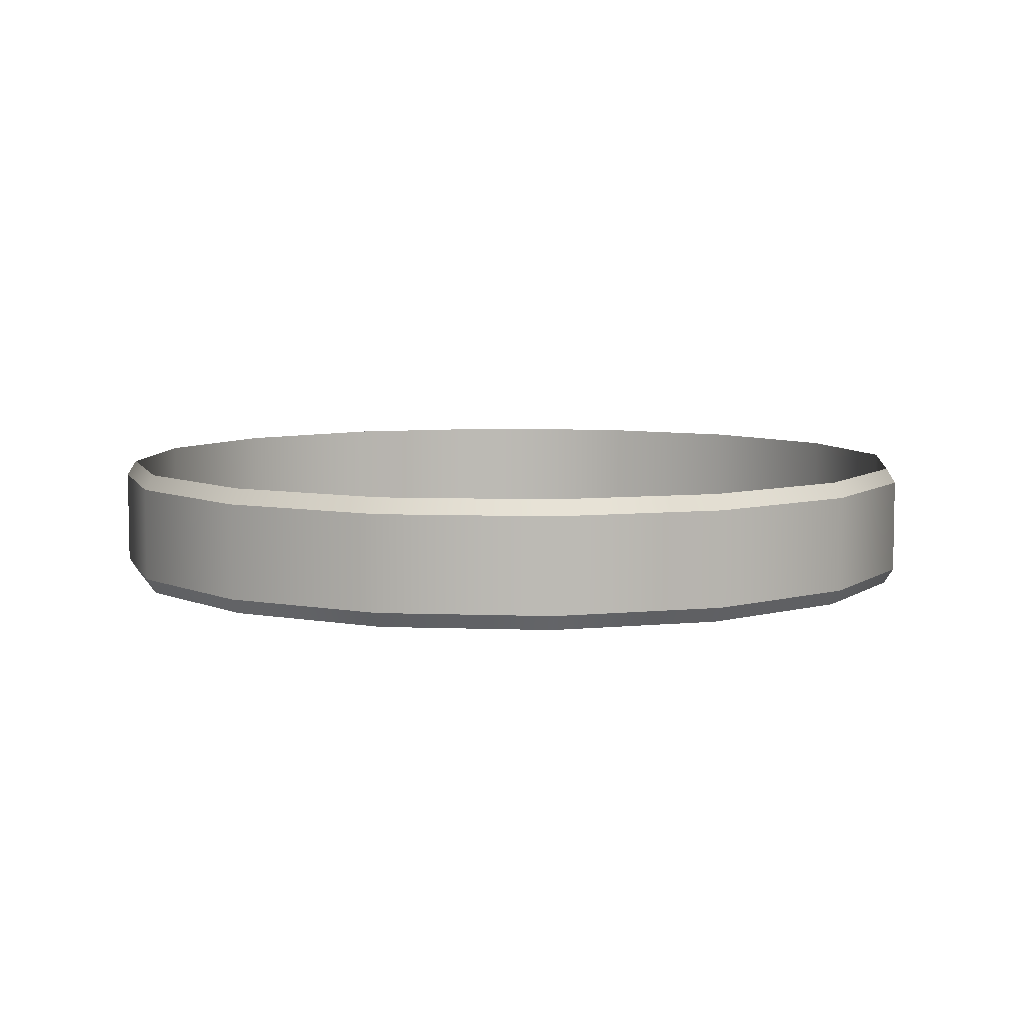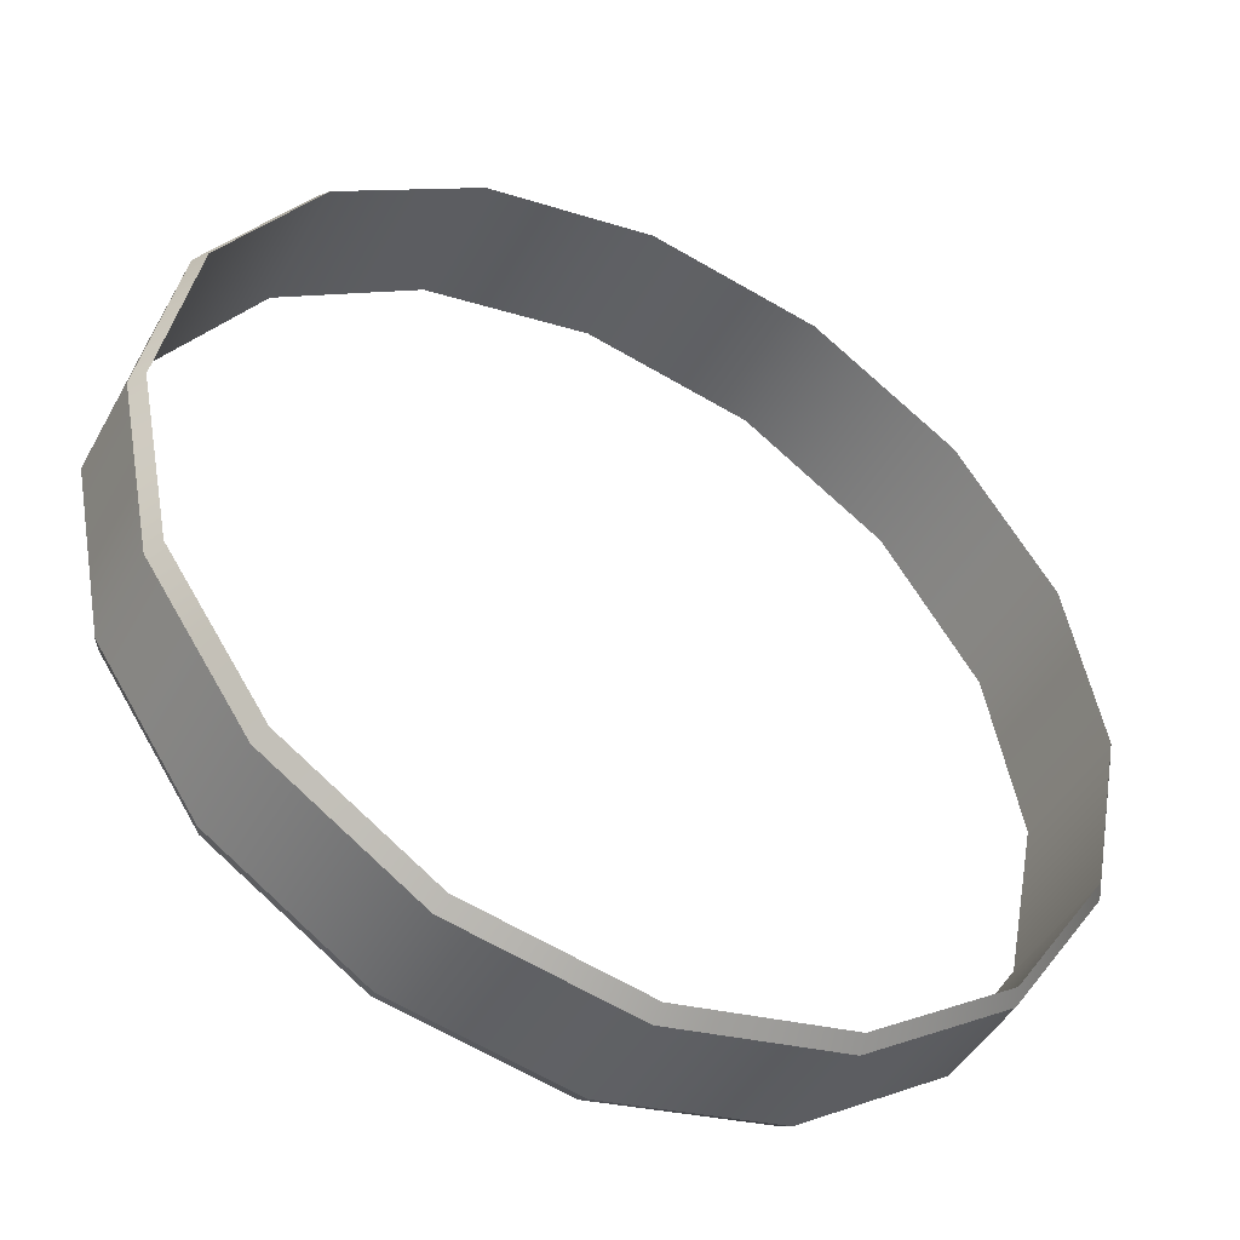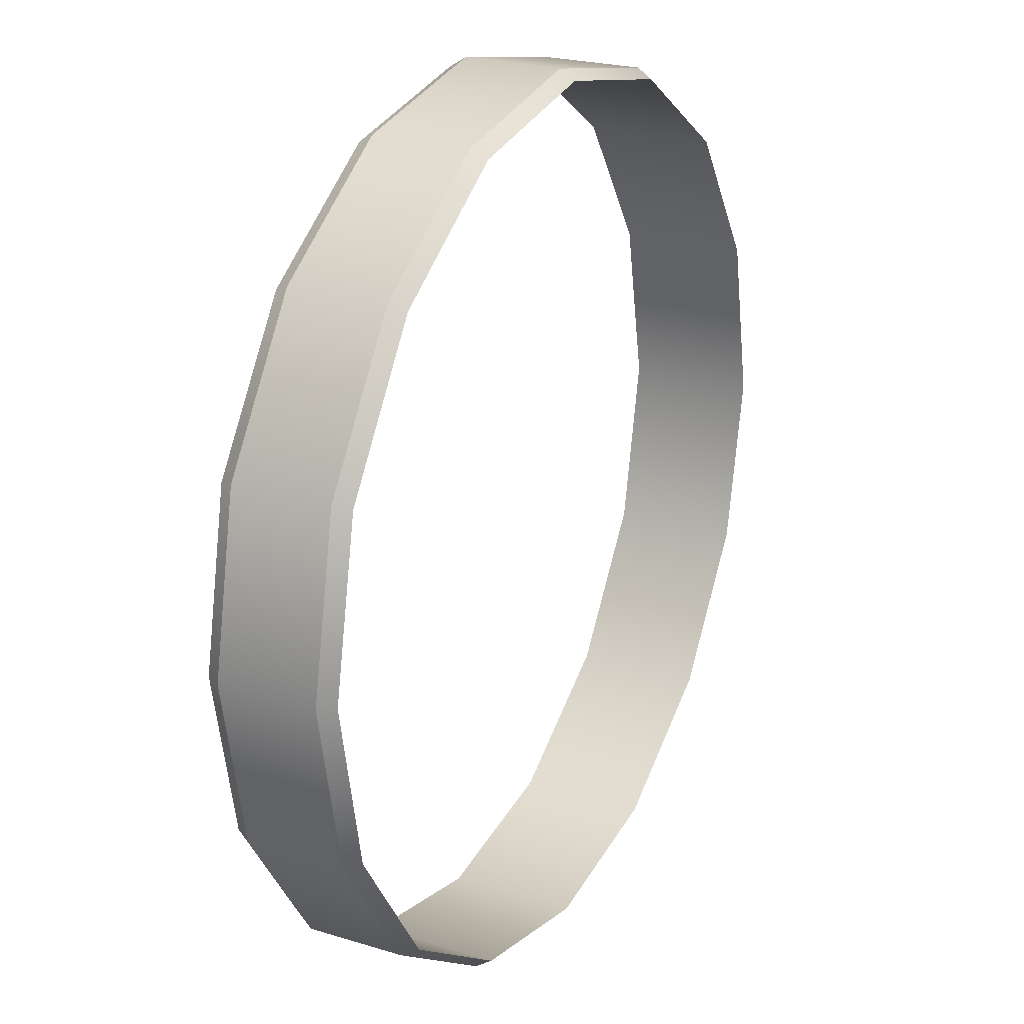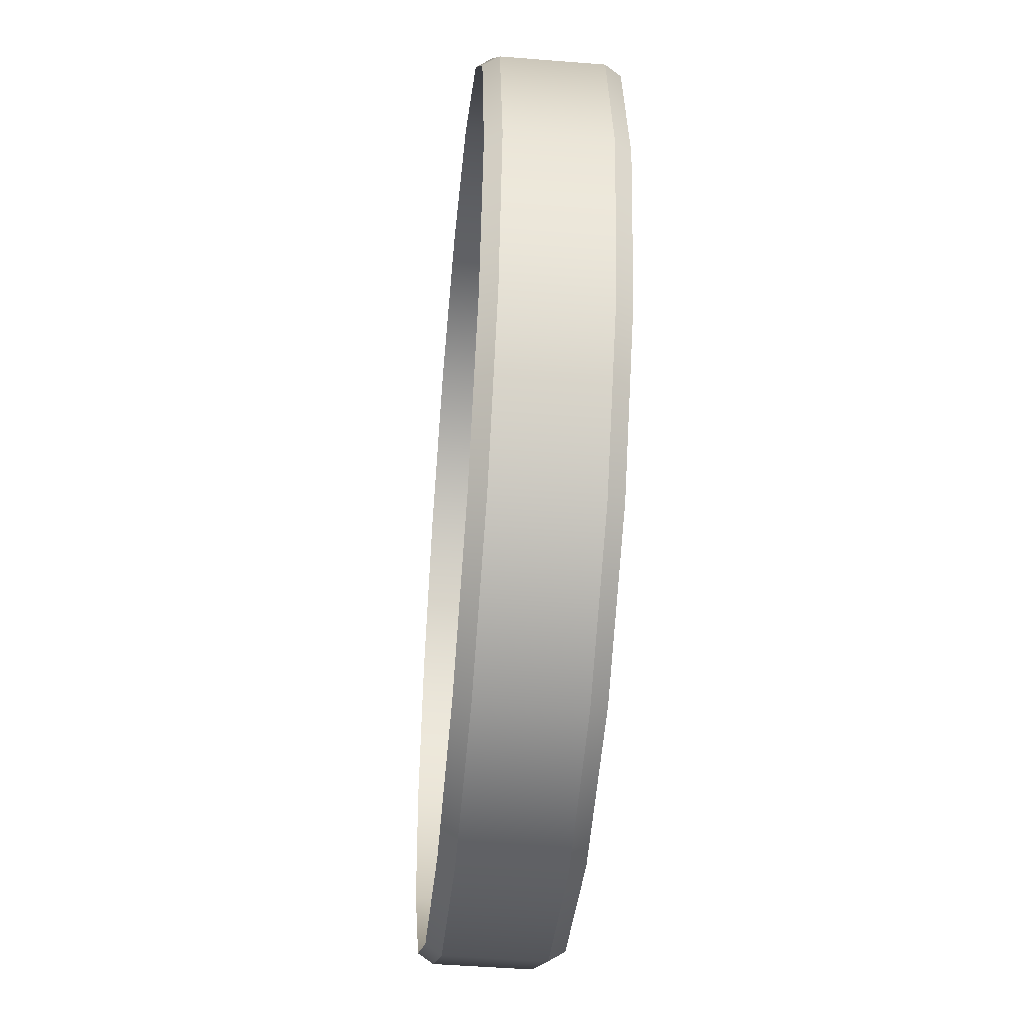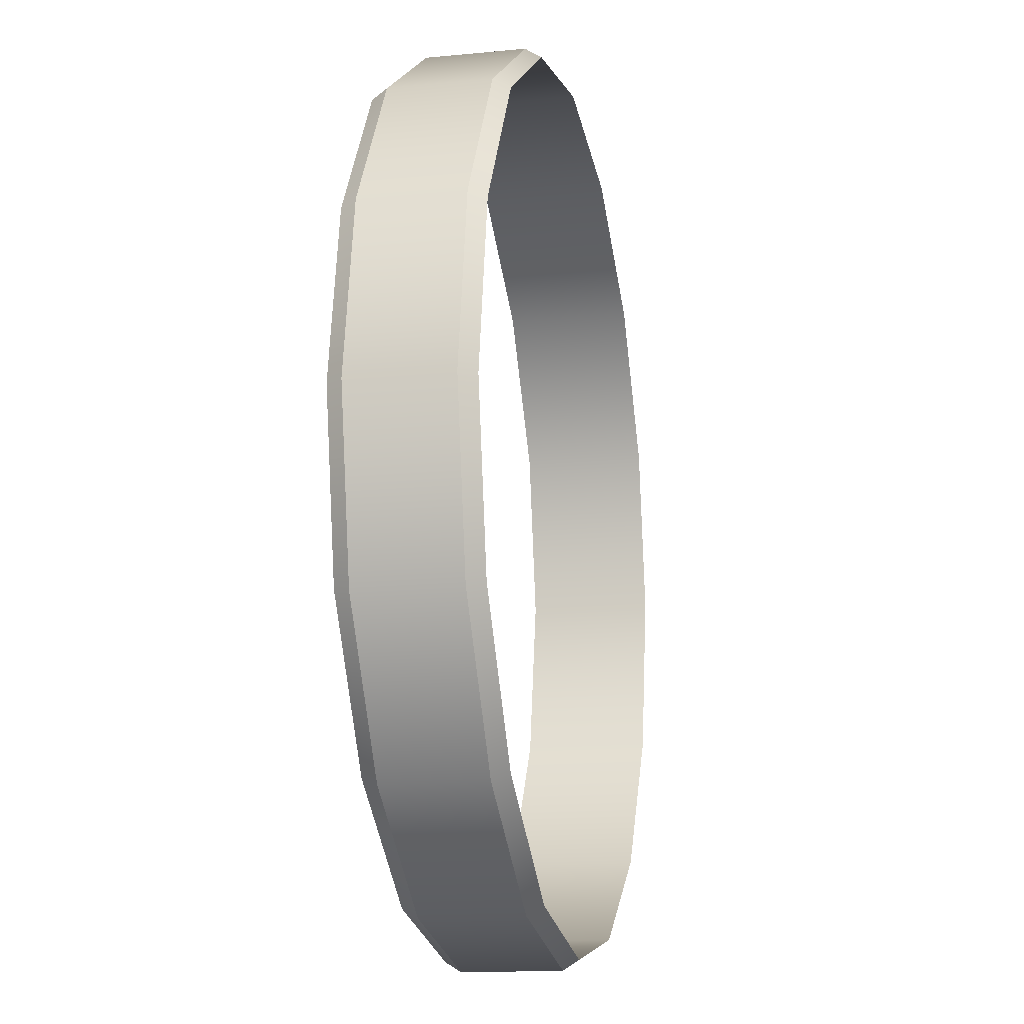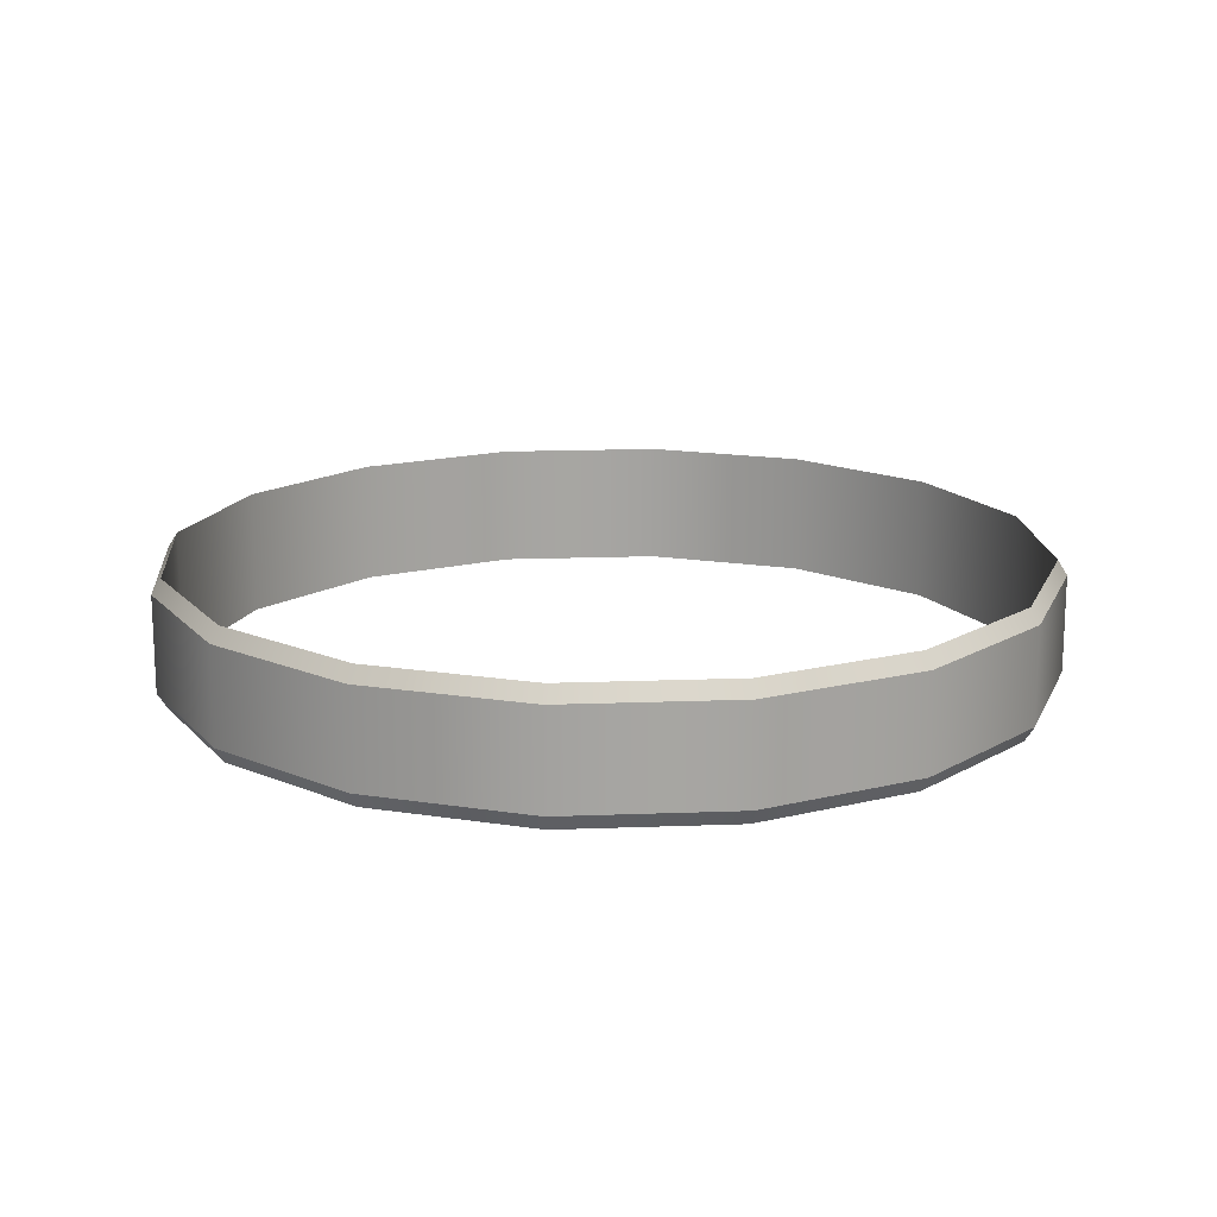
<metadata>
{"format":"obj","ext":"obj","renderer":"f3d","projection":"perspective","resolution":1024,"background":"white","views":[{"elev":6.8,"azim":-50.2,"up":"+Y"},{"elev":-45.4,"azim":-27.8,"up":"+Z"},{"elev":23.1,"azim":-62.5,"up":"+Z"},{"elev":-46.7,"azim":-95.2,"up":"+Z"},{"elev":-14.9,"azim":-78.1,"up":"+Z"},{"elev":16.4,"azim":-128.2,"up":"+Y"}]}
</metadata>
<code>
v 3.542 38.21 0
v 3.273 38.21 -1.356
v 3.273 39.25 -1.356
v 3.542 39.25 0
v 3.273 38.21 1.356
v 3.273 39.25 1.356
v 2.505 38.21 2.505
v 2.505 39.25 2.505
v 1.356 38.21 3.273
v 1.356 39.25 3.273
v -1e-06 38.21 3.542
v -1e-06 39.25 3.542
v -1.356 38.21 3.273
v -1.356 39.25 3.273
v -2.505 38.21 2.505
v -2.505 39.25 2.505
v -3.273 38.21 1.356
v -3.273 39.25 1.356
v -3.542 38.21 -1e-06
v -3.542 39.25 -1e-06
v -3.273 38.21 -1.356
v -3.273 39.25 -1.356
v -2.505 38.21 -2.505
v -2.505 39.25 -2.505
v -1.356 38.21 -3.273
v -1.356 39.25 -3.273
v 2e-06 38.21 -3.542
v 2e-06 39.25 -3.542
v 1.356 38.21 -3.273
v 1.356 39.25 -3.273
v 2.505 38.21 -2.505
v 2.505 39.25 -2.505
v 3.345 38.33 -1.385
v 3.62 38.33 0
v 3.345 39.12 -1.385
v 3.62 39.12 0
v 3.345 38.33 1.385
v 3.345 39.12 1.385
v 2.56 38.33 2.56
v 2.56 39.12 2.56
v 1.385 38.33 3.345
v 1.385 39.12 3.345
v -0 38.33 3.62
v -0 39.12 3.62
v -1.385 38.33 3.345
v -1.385 39.12 3.345
v -2.56 38.33 2.56
v -2.56 39.12 2.56
v -3.345 38.33 1.385
v -3.345 39.12 1.385
v -3.62 38.33 -1e-06
v -3.62 39.12 -1e-06
v -3.345 38.33 -1.385
v -3.345 39.12 -1.385
v -2.56 38.33 -2.56
v -2.56 39.12 -2.56
v -1.385 38.33 -3.345
v -1.385 39.12 -3.345
v 2e-06 38.33 -3.62
v 2e-06 39.12 -3.62
v 1.385 38.33 -3.345
v 1.385 39.12 -3.345
v 2.56 38.33 -2.56
v 2.56 39.12 -2.56
f 34 33 35 36
f 37 34 36 38
f 39 37 38 40
f 41 39 40 42
f 43 41 42 44
f 45 43 44 46
f 47 45 46 48
f 49 47 48 50
f 51 49 50 52
f 53 51 52 54
f 55 53 54 56
f 57 55 56 58
f 59 57 58 60
f 61 59 60 62
f 63 61 62 64
f 33 63 64 35
f 1 4 3 2
f 5 6 4 1
f 7 8 6 5
f 9 10 8 7
f 11 12 10 9
f 13 14 12 11
f 15 16 14 13
f 17 18 16 15
f 19 20 18 17
f 21 22 20 19
f 23 24 22 21
f 25 26 24 23
f 27 28 26 25
f 29 30 28 27
f 31 32 30 29
f 2 3 32 31
f 1 2 33 34
f 3 4 36 35
f 5 1 34 37
f 4 6 38 36
f 7 5 37 39
f 6 8 40 38
f 9 7 39 41
f 8 10 42 40
f 11 9 41 43
f 10 12 44 42
f 13 11 43 45
f 12 14 46 44
f 15 13 45 47
f 14 16 48 46
f 17 15 47 49
f 16 18 50 48
f 19 17 49 51
f 18 20 52 50
f 21 19 51 53
f 20 22 54 52
f 23 21 53 55
f 22 24 56 54
f 25 23 55 57
f 24 26 58 56
f 27 25 57 59
f 26 28 60 58
f 29 27 59 61
f 28 30 62 60
f 31 29 61 63
f 30 32 64 62
f 2 31 63 33
f 32 3 35 64

</code>
